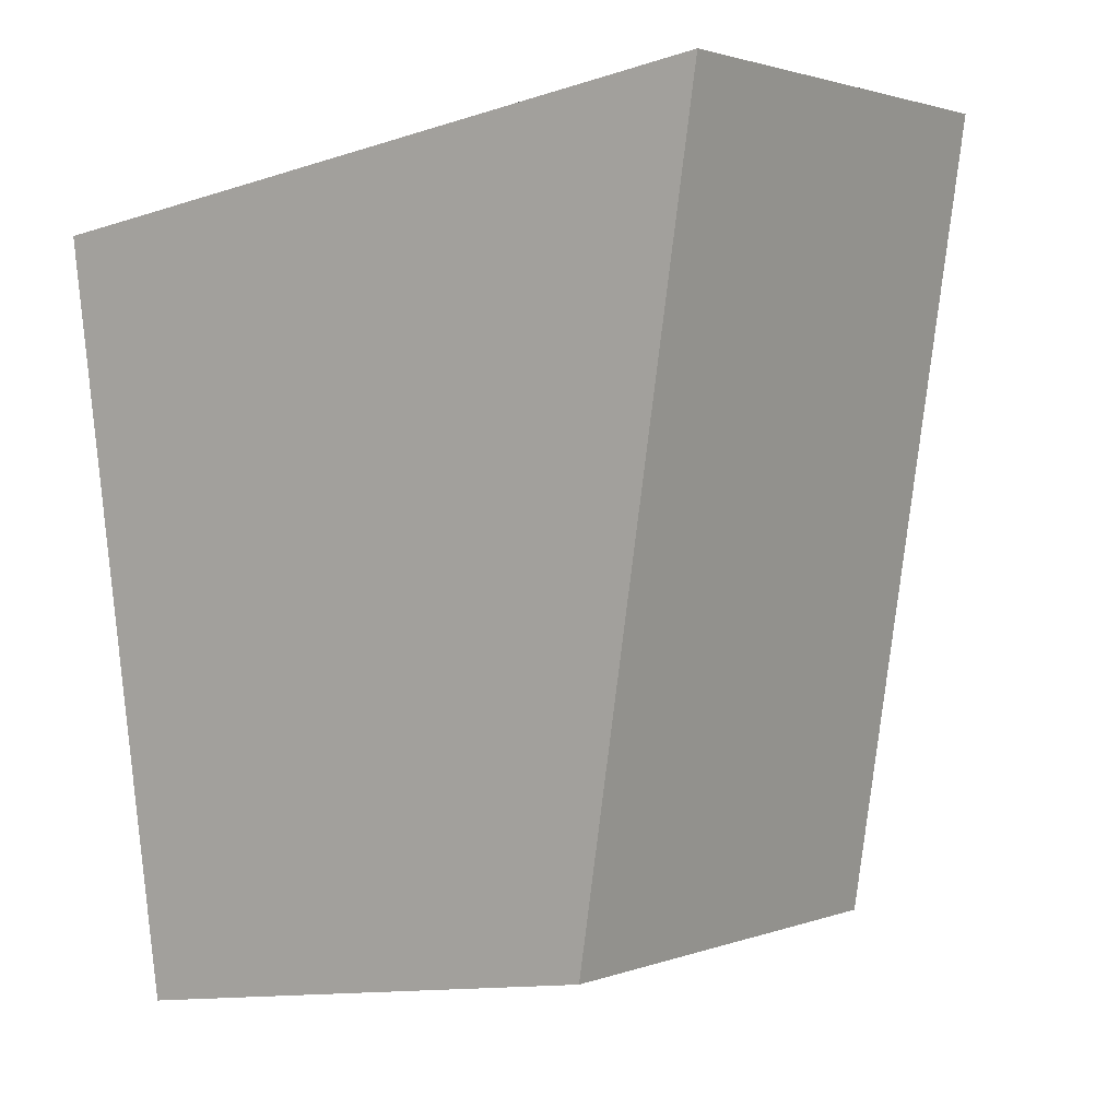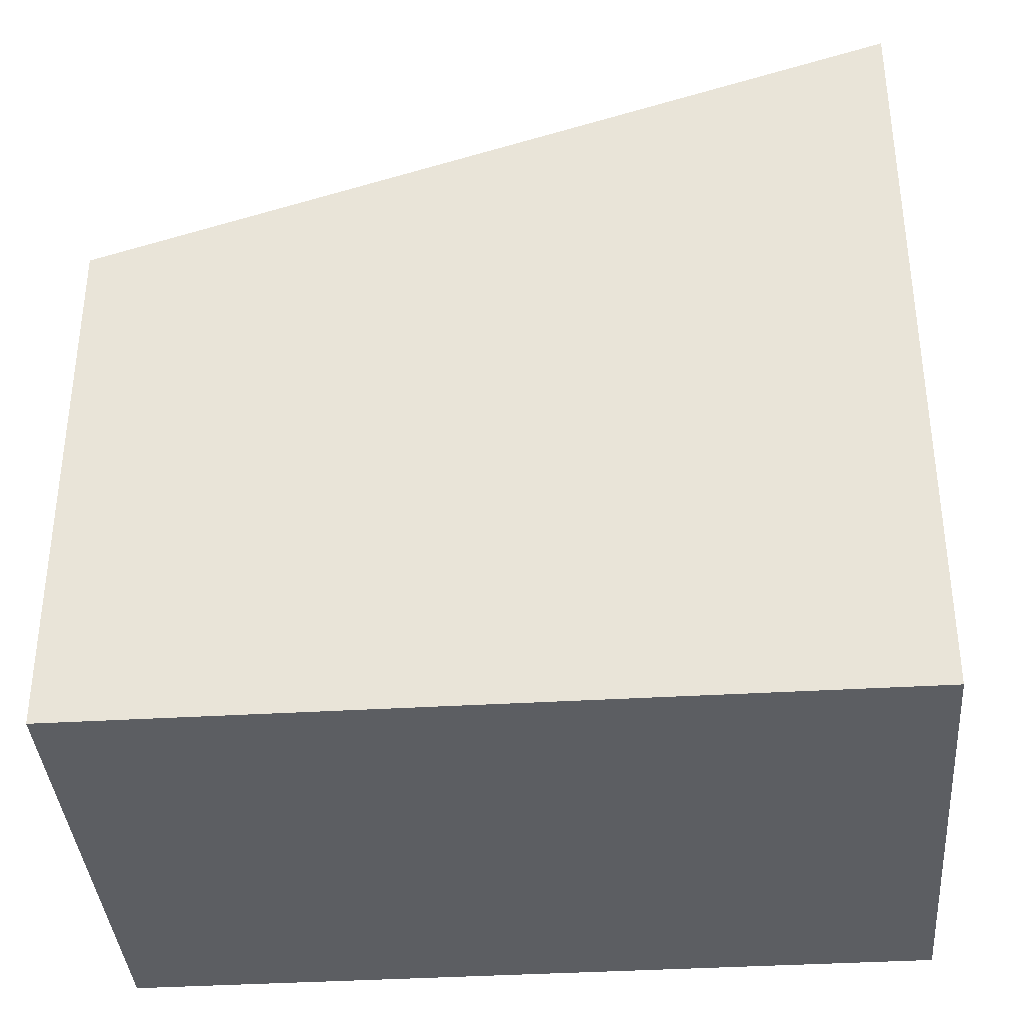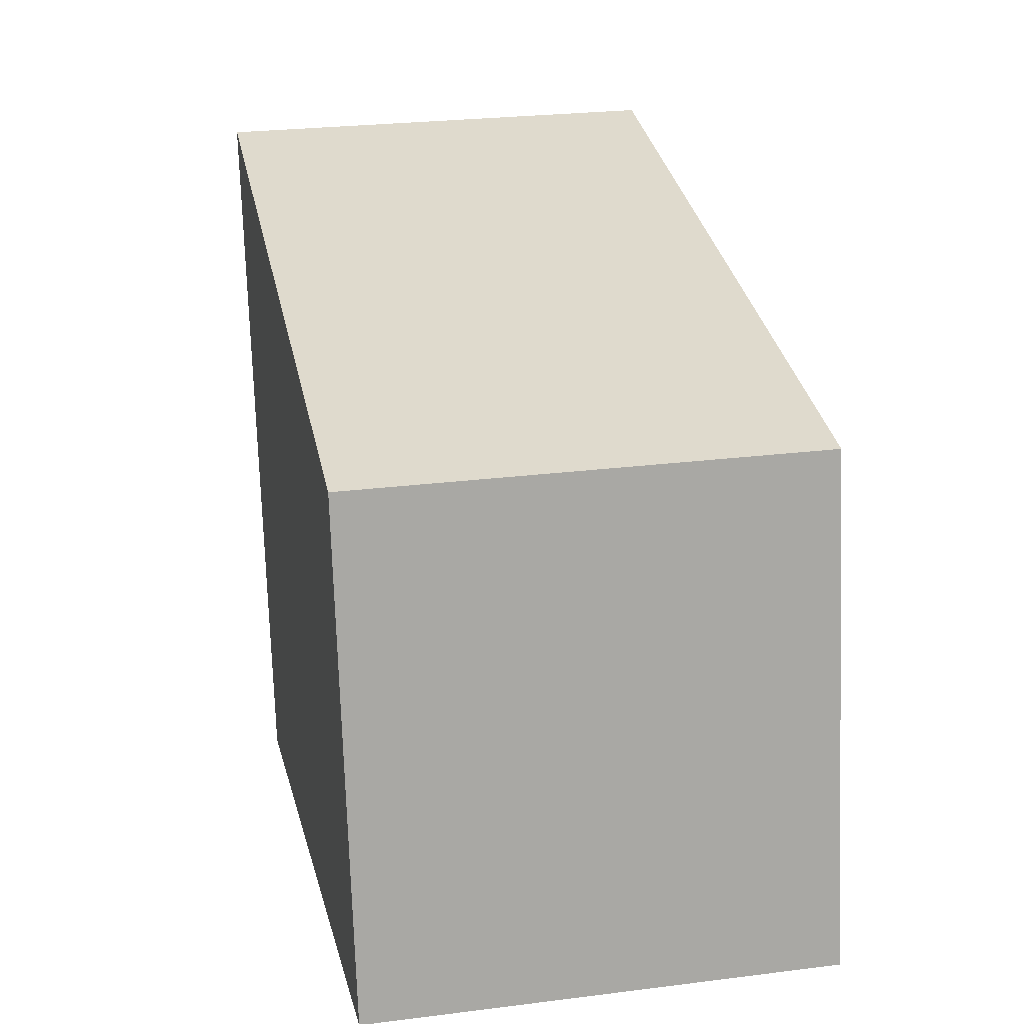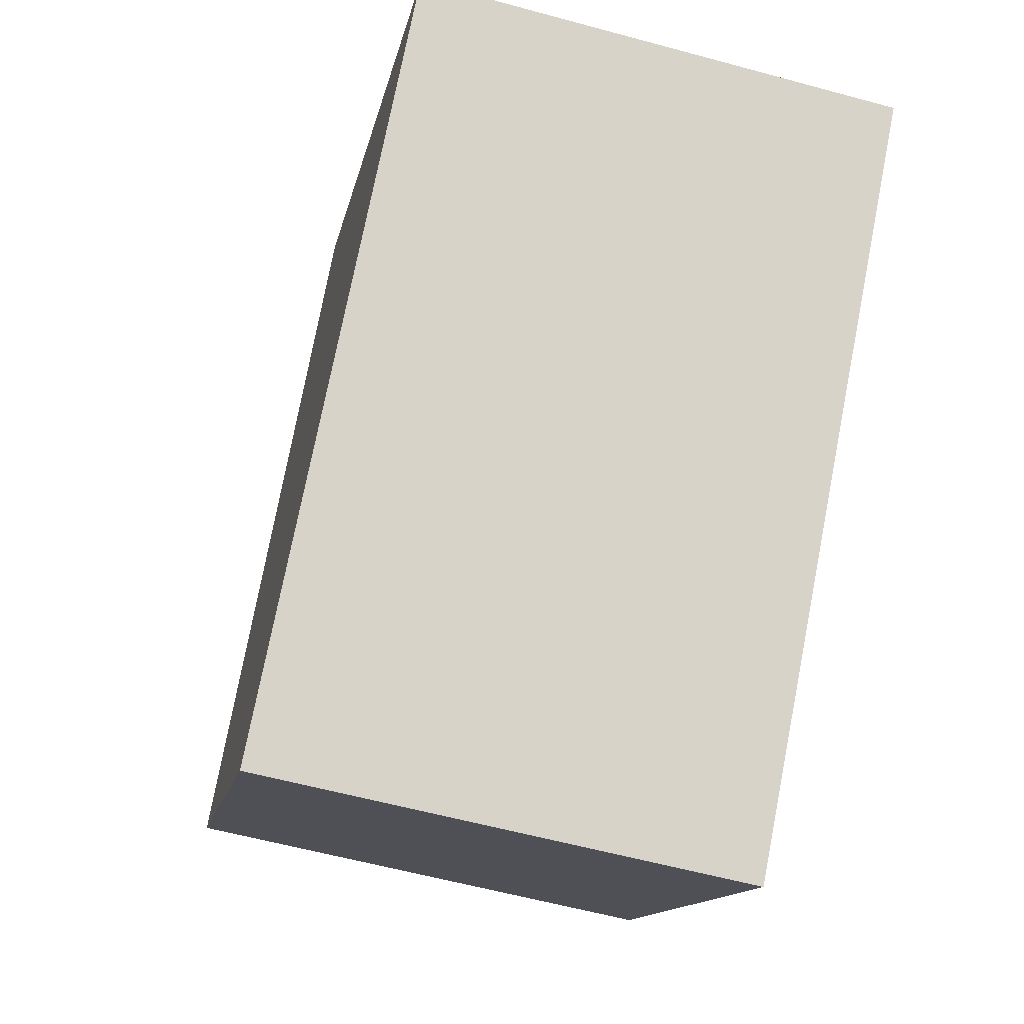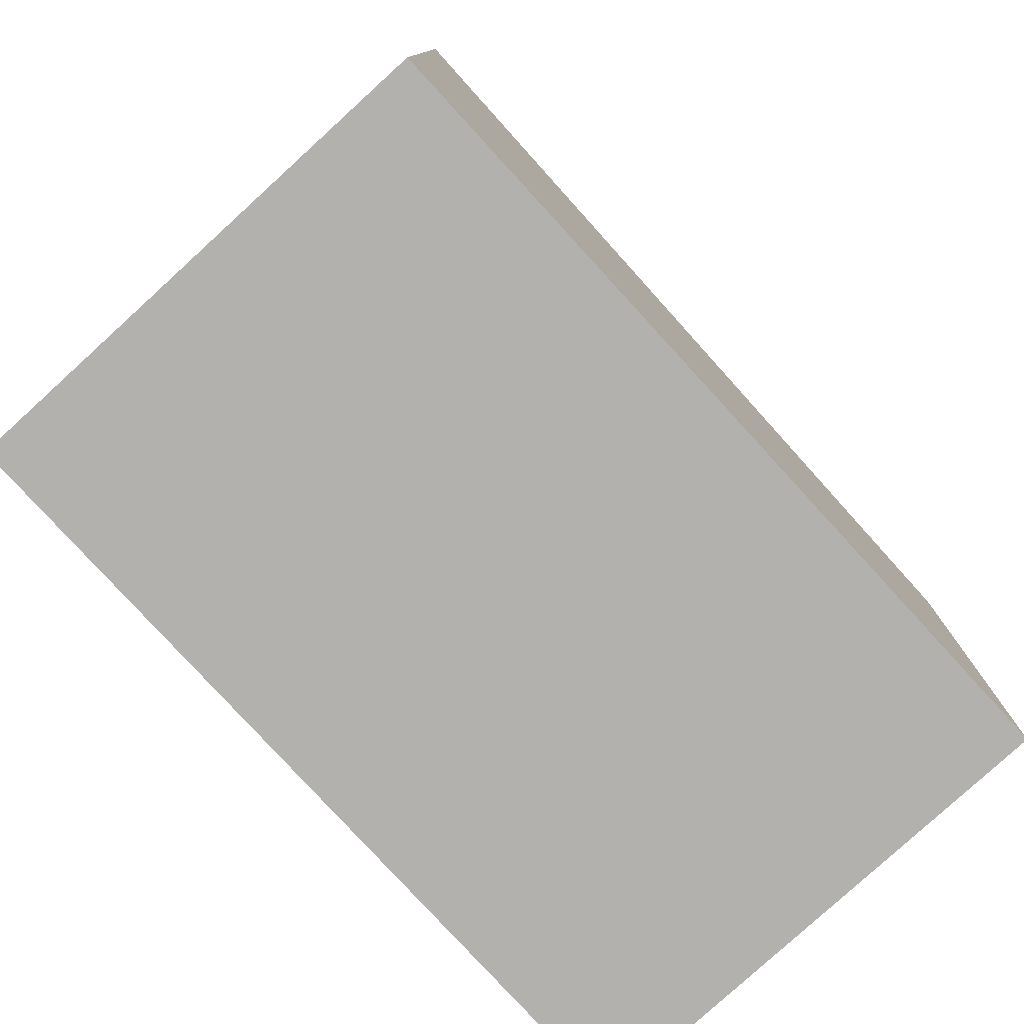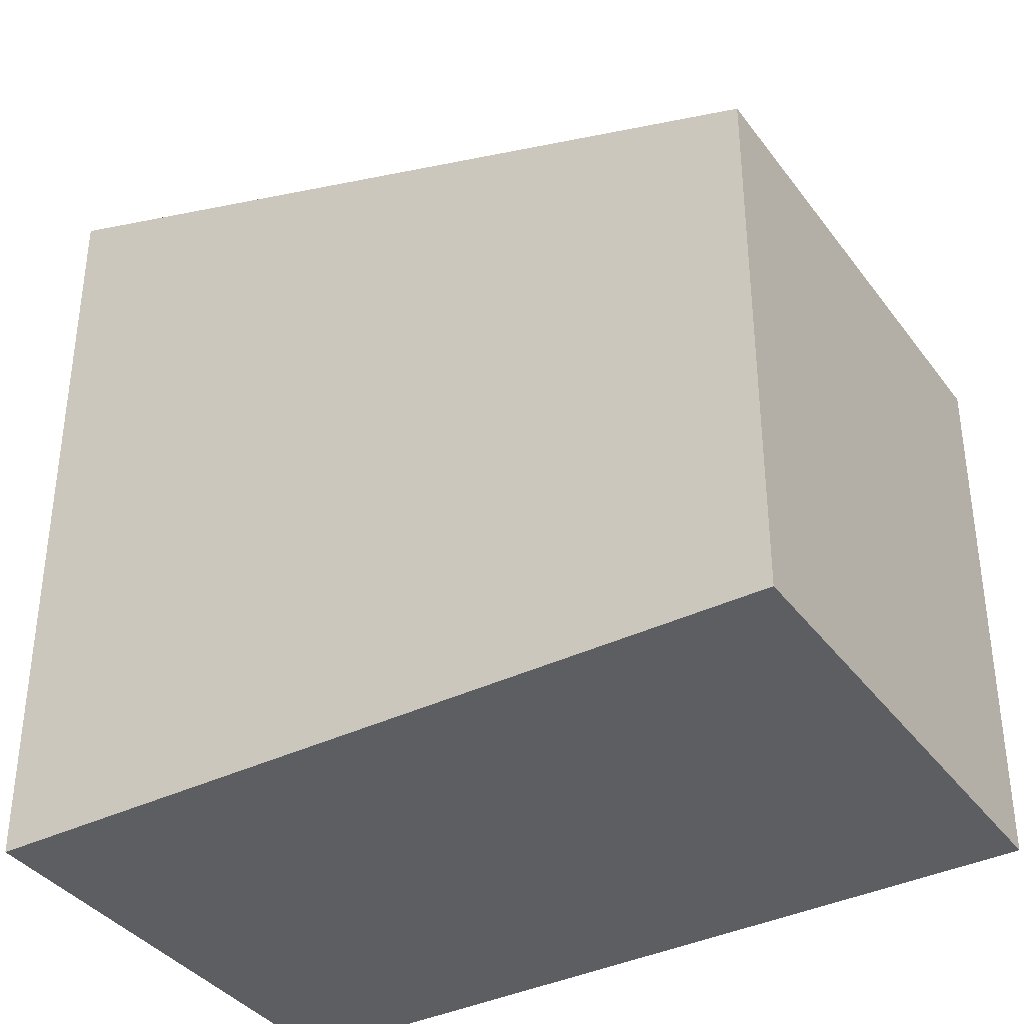
<metadata>
{"format":"obj","ext":"obj","renderer":"f3d","projection":"perspective","resolution":1024,"background":"white","views":[{"elev":-12.3,"azim":127.4,"up":"+Z"},{"elev":-37.5,"azim":-74.3,"up":"+Y"},{"elev":-74.4,"azim":-178.0,"up":"+Z"},{"elev":-13.2,"azim":-10.4,"up":"+Z"},{"elev":-79.2,"azim":53.8,"up":"+Y"},{"elev":-37.3,"azim":133.3,"up":"+Y"}]}
</metadata>
<code>
v  0 3.089 1.891e-16
v  3.653 4.498 3.907
v  2.76 3.089 -0.553
v  0.893 4.498 4.461
v  3.653 -2.392e-16 3.907
v  2.76 3.386e-17 -0.553
v  0 0 0
v  0.893 -2.732e-16 4.461
g defaultobject
f 1 2 3
f 2 1 4
f 5 3 2
f 3 5 6
f 6 1 3
f 1 6 7
f 1 8 4
f 8 1 7
f 8 2 4
f 2 8 5
f 5 7 6
f 7 5 8

</code>
